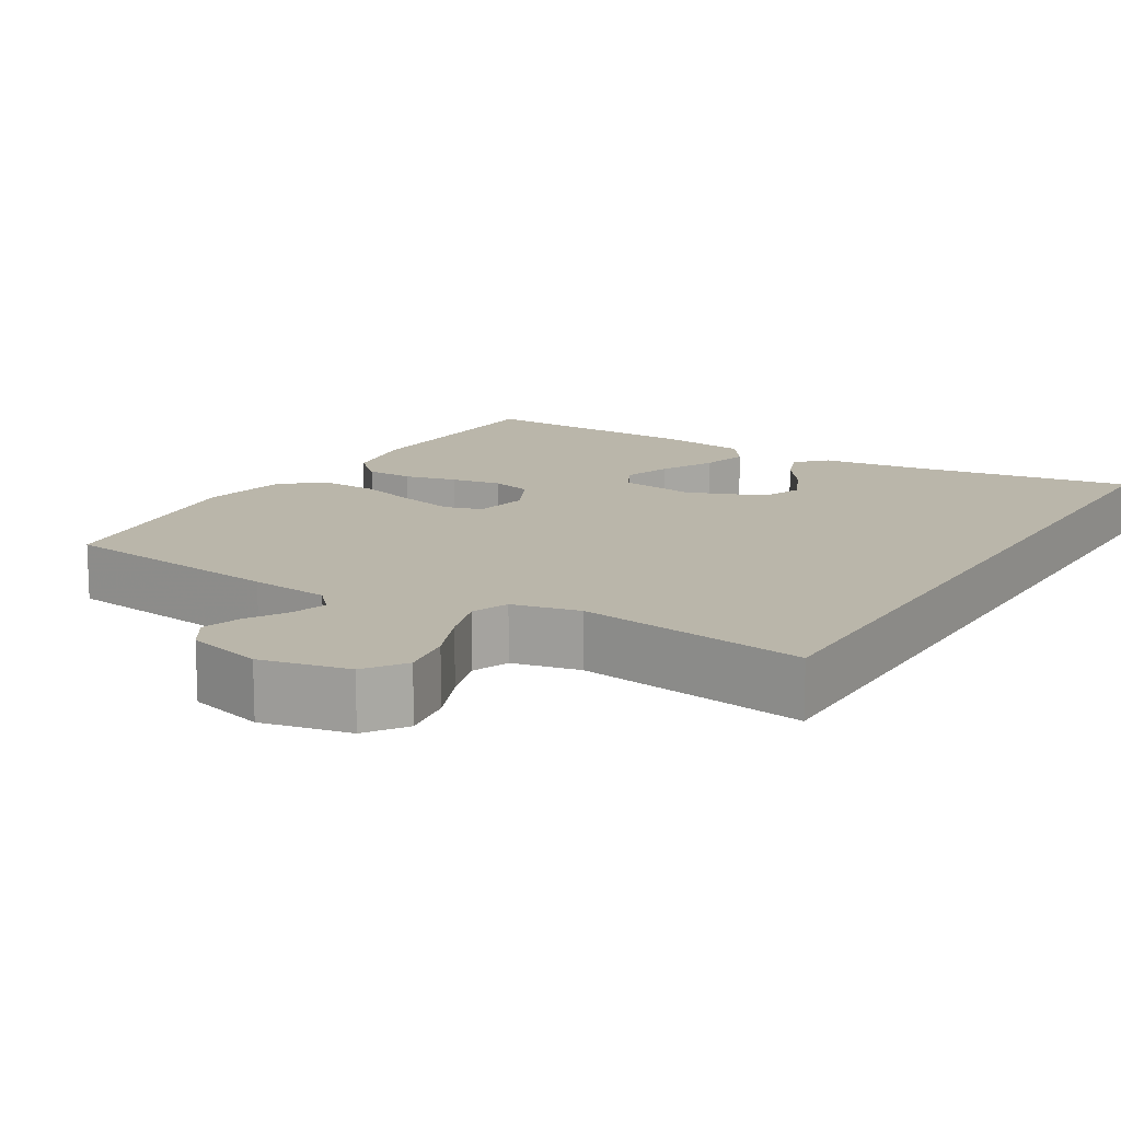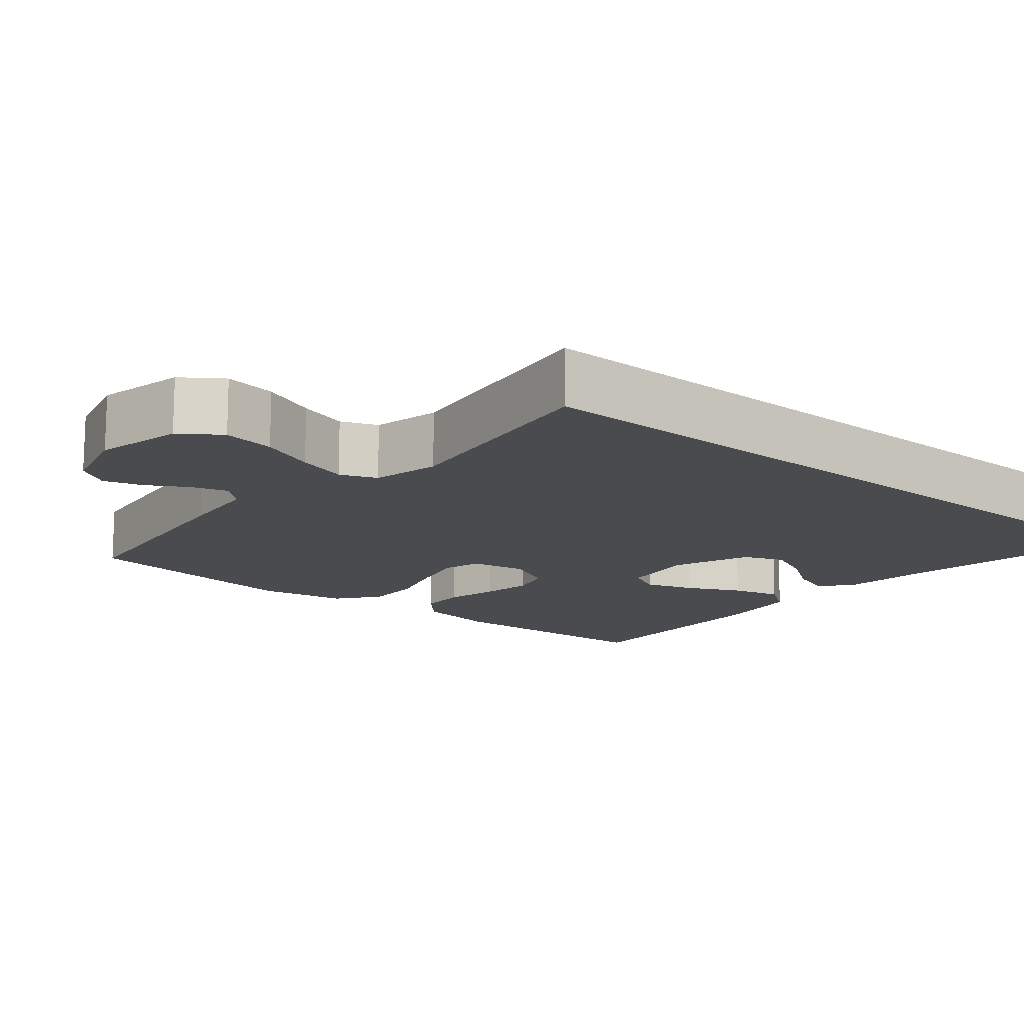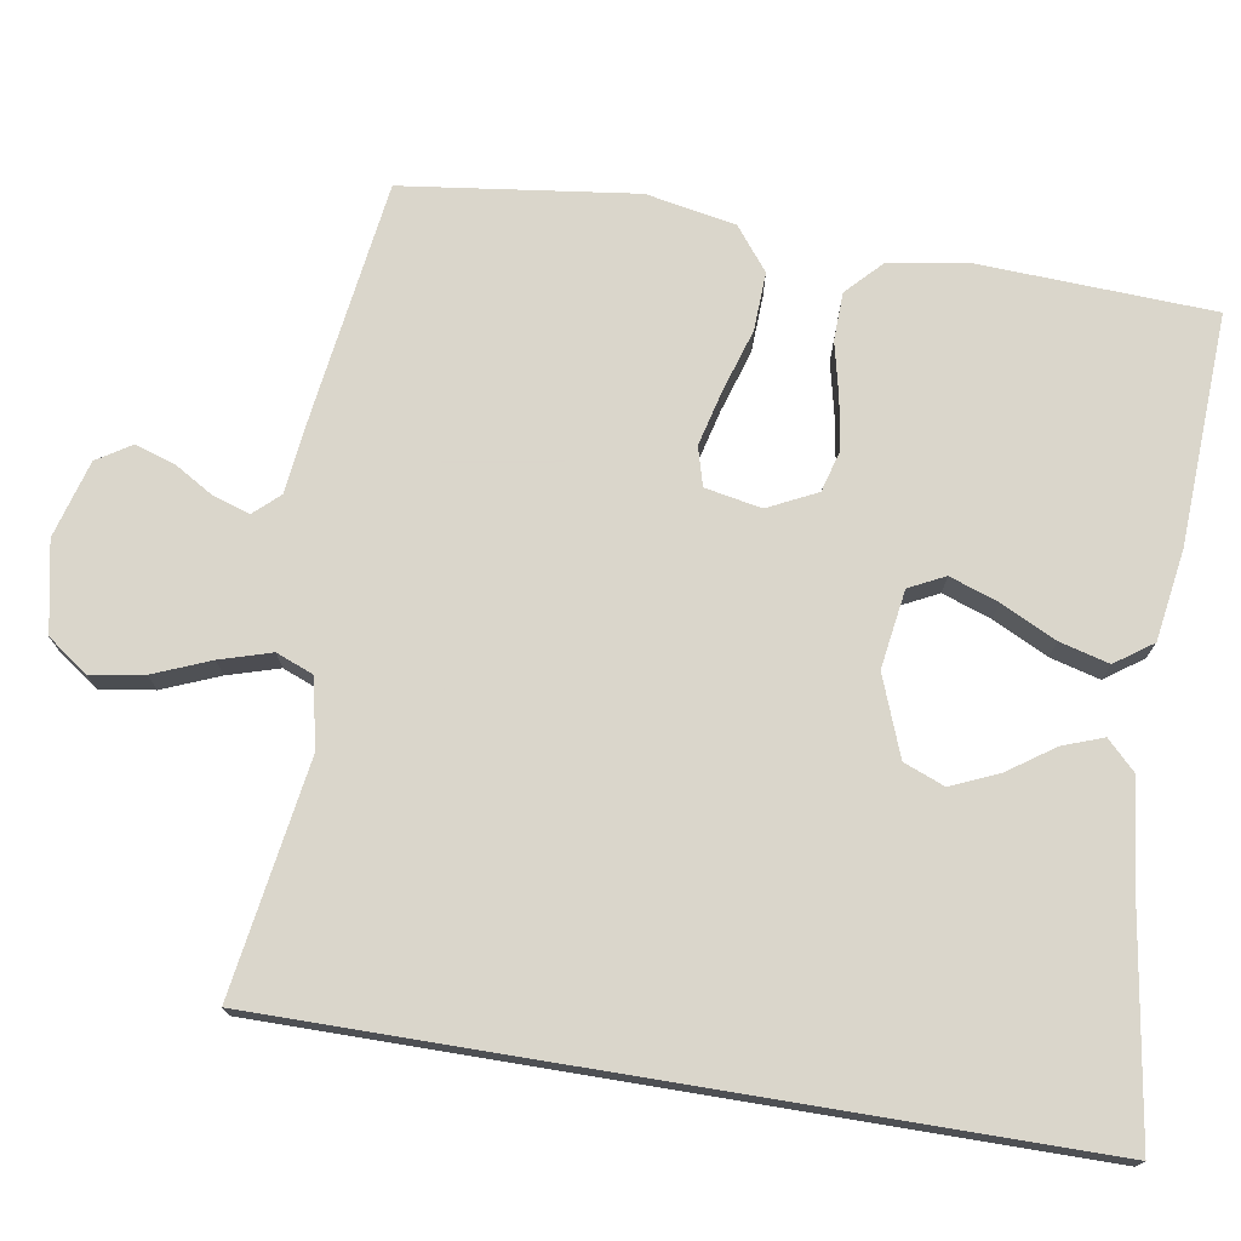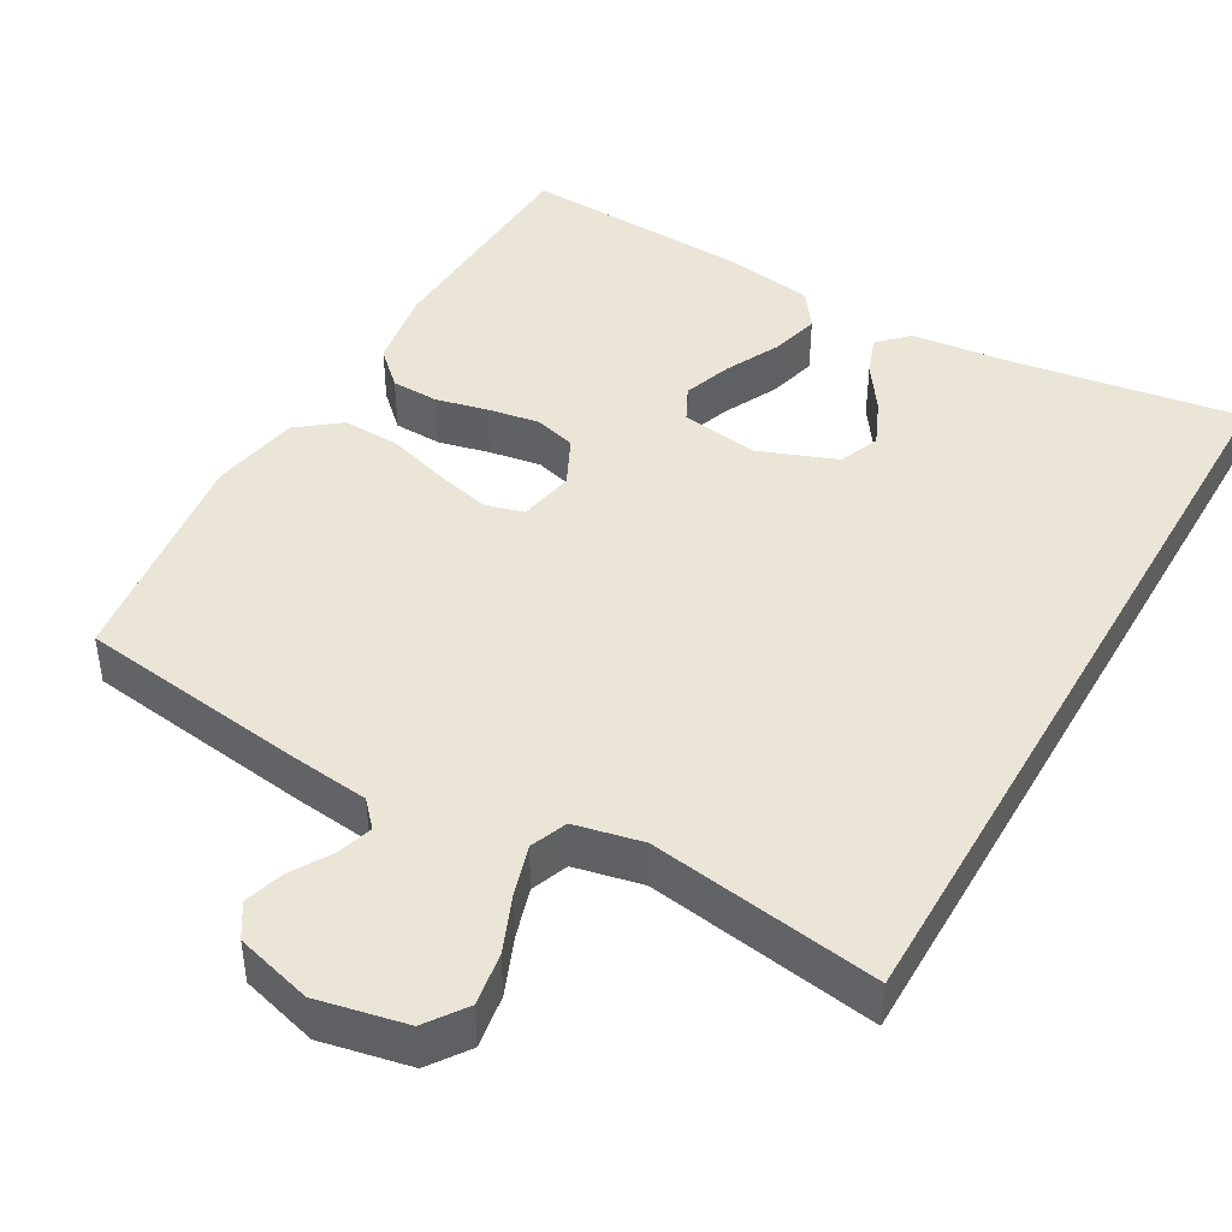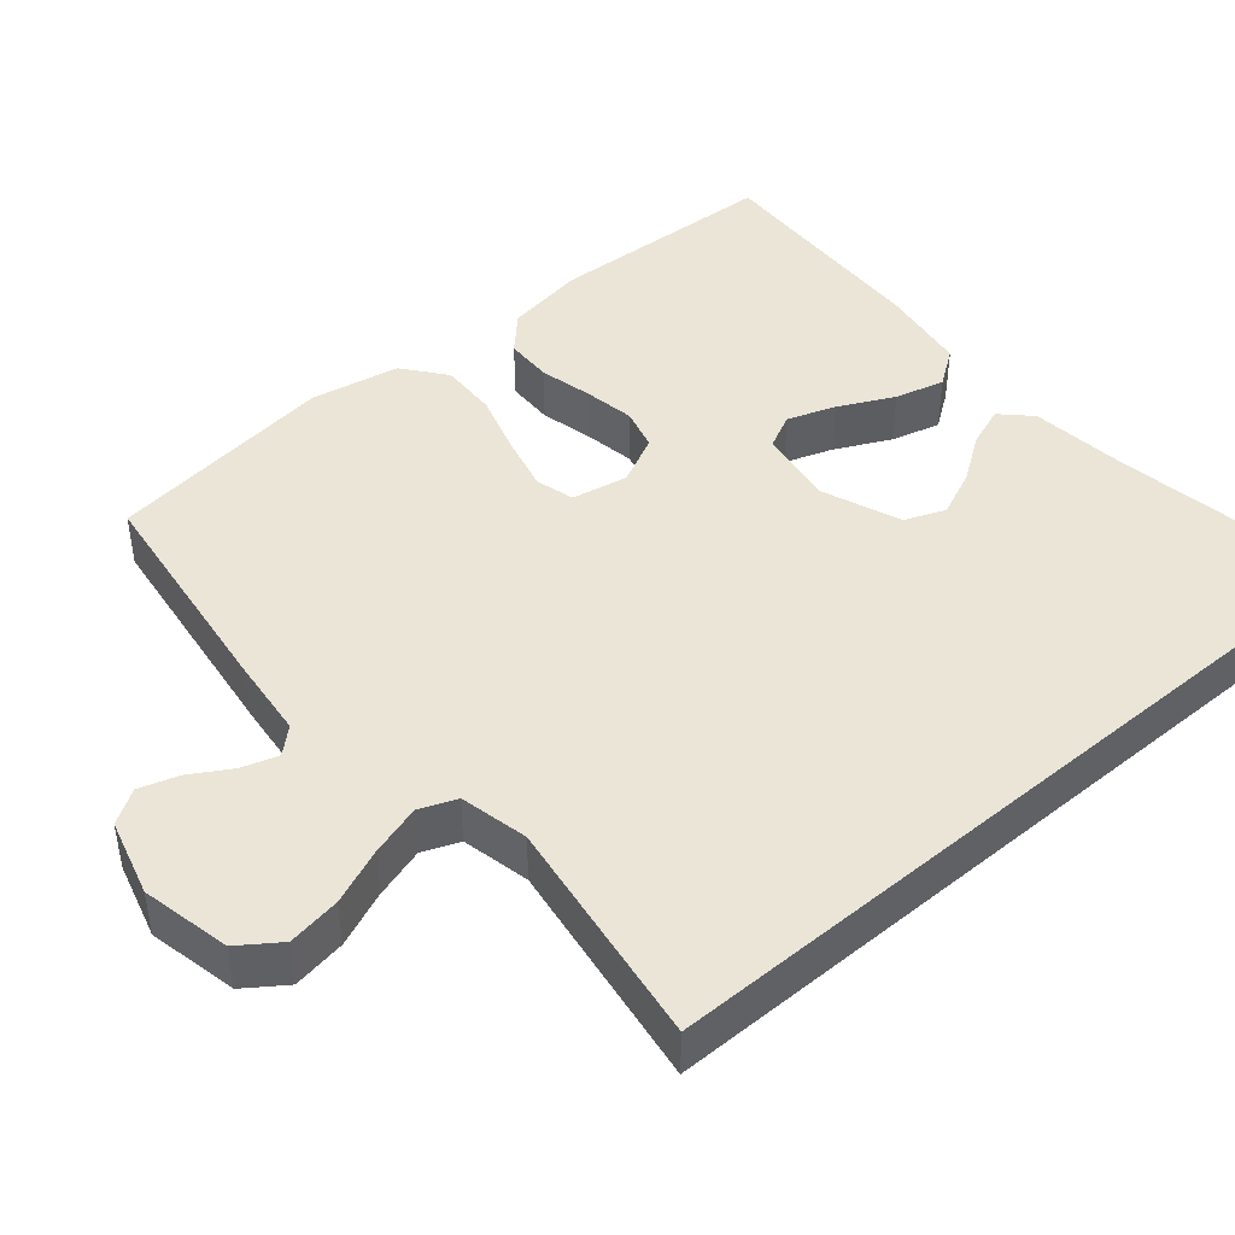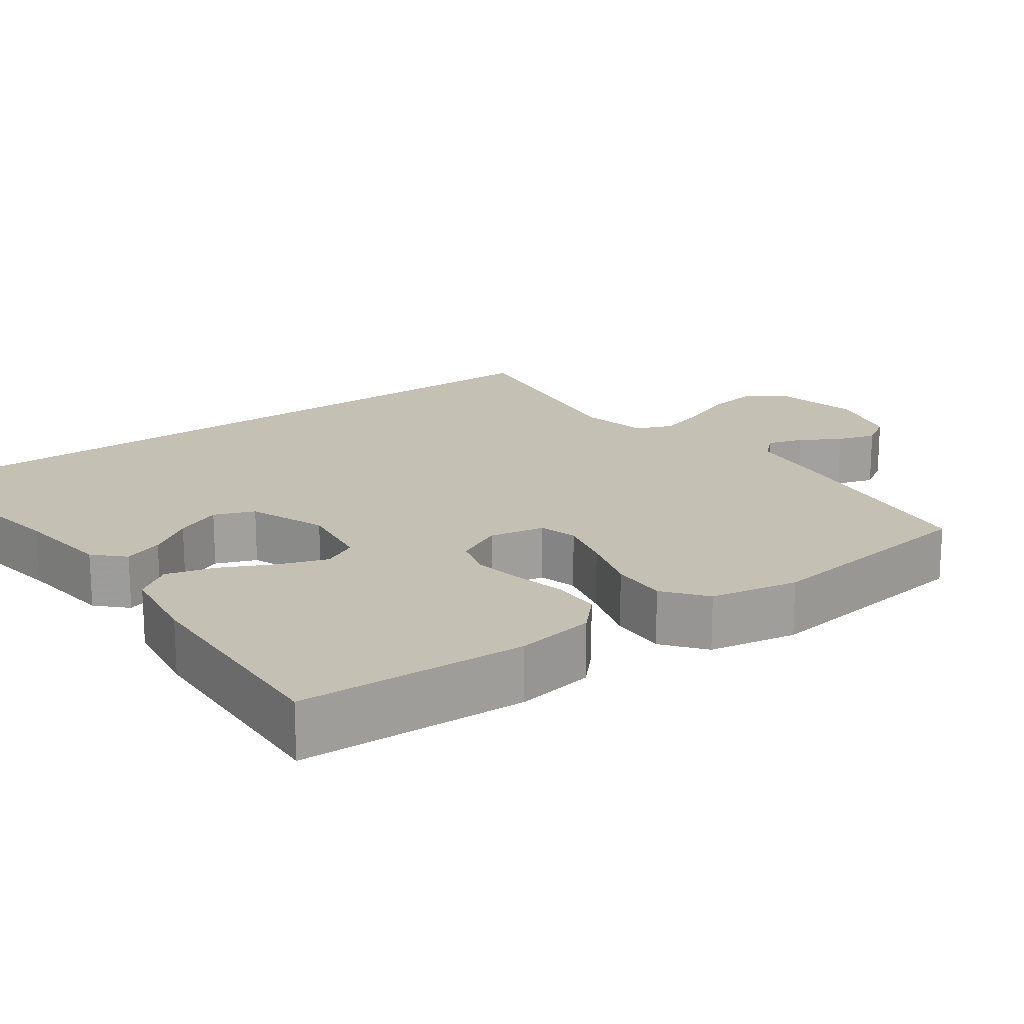
<metadata>
{"format":"obj","ext":"obj","renderer":"f3d","projection":"perspective","resolution":1024,"background":"white","views":[{"elev":13.8,"azim":31.0,"up":"+Y"},{"elev":-14.2,"azim":49.8,"up":"+Y"},{"elev":74.1,"azim":99.4,"up":"+Y"},{"elev":44.2,"azim":29.7,"up":"+Y"},{"elev":44.1,"azim":49.5,"up":"+Y"},{"elev":18.2,"azim":-126.1,"up":"+Y"}]}
</metadata>
<code>
v -0.5 0.07 -0.5
v -0.514 0.07 -0.2
v -0.497 0.07 -0.096
v -0.452 0.07 -0.053
v -0.39 0.07 -0.051
v -0.321 0.07 -0.067
v -0.255 0.07 -0.078
v -0.201 0.07 -0.063
v -0.17 0.07 0
v -0.184 0.07 0.073
v -0.234 0.07 0.087
v -0.306 0.07 0.069
v -0.387 0.07 0.044
v -0.462 0.07 0.041
v -0.517 0.07 0.084
v -0.539 0.07 0.2
v -0.5 0.07 0.5
v -0.2 0.07 0.541
v -0.096 0.07 0.553
v -0.066 0.07 0.586
v -0.081 0.07 0.633
v -0.112 0.07 0.685
v -0.128 0.07 0.736
v -0.1 0.07 0.78
v 0 0.07 0.808
v 0.116 0.07 0.784
v 0.153 0.07 0.732
v 0.142 0.07 0.663
v 0.112 0.07 0.59
v 0.092 0.07 0.524
v 0.111 0.07 0.476
v 0.2 0.07 0.457
v 0.5 0.07 0.503
v 0.5 0.07 -0.522
v 0.2 0.07 -0.476
v 0.073 0.07 -0.462
v 0.036 0.07 -0.425
v 0.055 0.07 -0.373
v 0.096 0.07 -0.314
v 0.123 0.07 -0.253
v 0.102 0.07 -0.2
v 0 0.07 -0.161
v -0.101 0.07 -0.176
v -0.124 0.07 -0.222
v -0.102 0.07 -0.285
v -0.067 0.07 -0.356
v -0.05 0.07 -0.42
v -0.084 0.07 -0.468
v -0.2 0.07 -0.486
v -0.5 0 -0.5
v -0.514 0 -0.2
v -0.497 0 -0.096
v -0.452 0 -0.053
v -0.39 0 -0.051
v -0.321 0 -0.067
v -0.255 0 -0.078
v -0.201 0 -0.063
v -0.17 0 0
v -0.184 0 0.073
v -0.234 0 0.087
v -0.306 0 0.069
v -0.387 0 0.044
v -0.462 0 0.041
v -0.517 0 0.084
v -0.539 0 0.2
v -0.5 0 0.5
v -0.2 0 0.541
v -0.096 0 0.553
v -0.066 0 0.586
v -0.081 0 0.633
v -0.112 0 0.685
v -0.128 0 0.736
v -0.1 0 0.78
v 0 0 0.808
v 0.116 0 0.784
v 0.153 0 0.732
v 0.142 0 0.663
v 0.112 0 0.59
v 0.092 0 0.524
v 0.111 0 0.476
v 0.2 0 0.457
v 0.5 0 0.503
v 0.5 0 -0.522
v 0.2 0 -0.476
v 0.073 0 -0.462
v 0.036 0 -0.425
v 0.055 0 -0.373
v 0.096 0 -0.314
v 0.123 0 -0.253
v 0.102 0 -0.2
v 0 0 -0.161
v -0.101 0 -0.176
v -0.124 0 -0.222
v -0.102 0 -0.285
v -0.067 0 -0.356
v -0.05 0 -0.42
v -0.084 0 -0.468
v -0.2 0 -0.486
f 45 46 47 48
f 44 45 48 49
f 36 37 38 39
f 35 36 39 40
f 32 33 34 35
f 31 32 35 40
f 30 31 40 41
f 26 27 28 29
f 26 29 30
f 25 26 30
f 21 22 23 24
f 20 21 24 25
f 16 17 18 19
f 14 15 16 19
f 12 13 14 19
f 11 12 19 20
f 10 11 20
f 9 10 20 25
f 3 4 5 6
f 3 6 7
f 2 3 7
f 44 49 1 2
f 43 44 2 7
f 42 43 7 8
f 41 42 8 9
f 9 25 30 41
f 97 96 95 94
f 98 97 94 93
f 88 87 86 85
f 89 88 85 84
f 84 83 82 81
f 89 84 81 80
f 90 89 80 79
f 78 77 76 75
f 79 78 75
f 79 75 74
f 73 72 71 70
f 74 73 70 69
f 68 67 66 65
f 68 65 64 63
f 68 63 62 61
f 69 68 61 60
f 69 60 59
f 74 69 59 58
f 55 54 53 52
f 56 55 52
f 56 52 51
f 51 50 98 93
f 56 51 93 92
f 57 56 92 91
f 58 57 91 90
f 90 79 74 58
f 1 50 51 2
f 2 51 52 3
f 3 52 53 4
f 4 53 54 5
f 5 54 55 6
f 6 55 56 7
f 7 56 57 8
f 8 57 58 9
f 9 58 59 10
f 10 59 60 11
f 11 60 61 12
f 12 61 62 13
f 13 62 63 14
f 14 63 64 15
f 15 64 65 16
f 16 65 66 17
f 17 66 67 18
f 18 67 68 19
f 19 68 69 20
f 20 69 70 21
f 21 70 71 22
f 22 71 72 23
f 23 72 73 24
f 24 73 74 25
f 25 74 75 26
f 26 75 76 27
f 27 76 77 28
f 28 77 78 29
f 29 78 79 30
f 30 79 80 31
f 31 80 81 32
f 32 81 82 33
f 33 82 83 34
f 34 83 84 35
f 35 84 85 36
f 36 85 86 37
f 37 86 87 38
f 38 87 88 39
f 39 88 89 40
f 40 89 90 41
f 41 90 91 42
f 42 91 92 43
f 43 92 93 44
f 44 93 94 45
f 45 94 95 46
f 46 95 96 47
f 47 96 97 48
f 48 97 98 49
f 49 98 50 1

</code>
